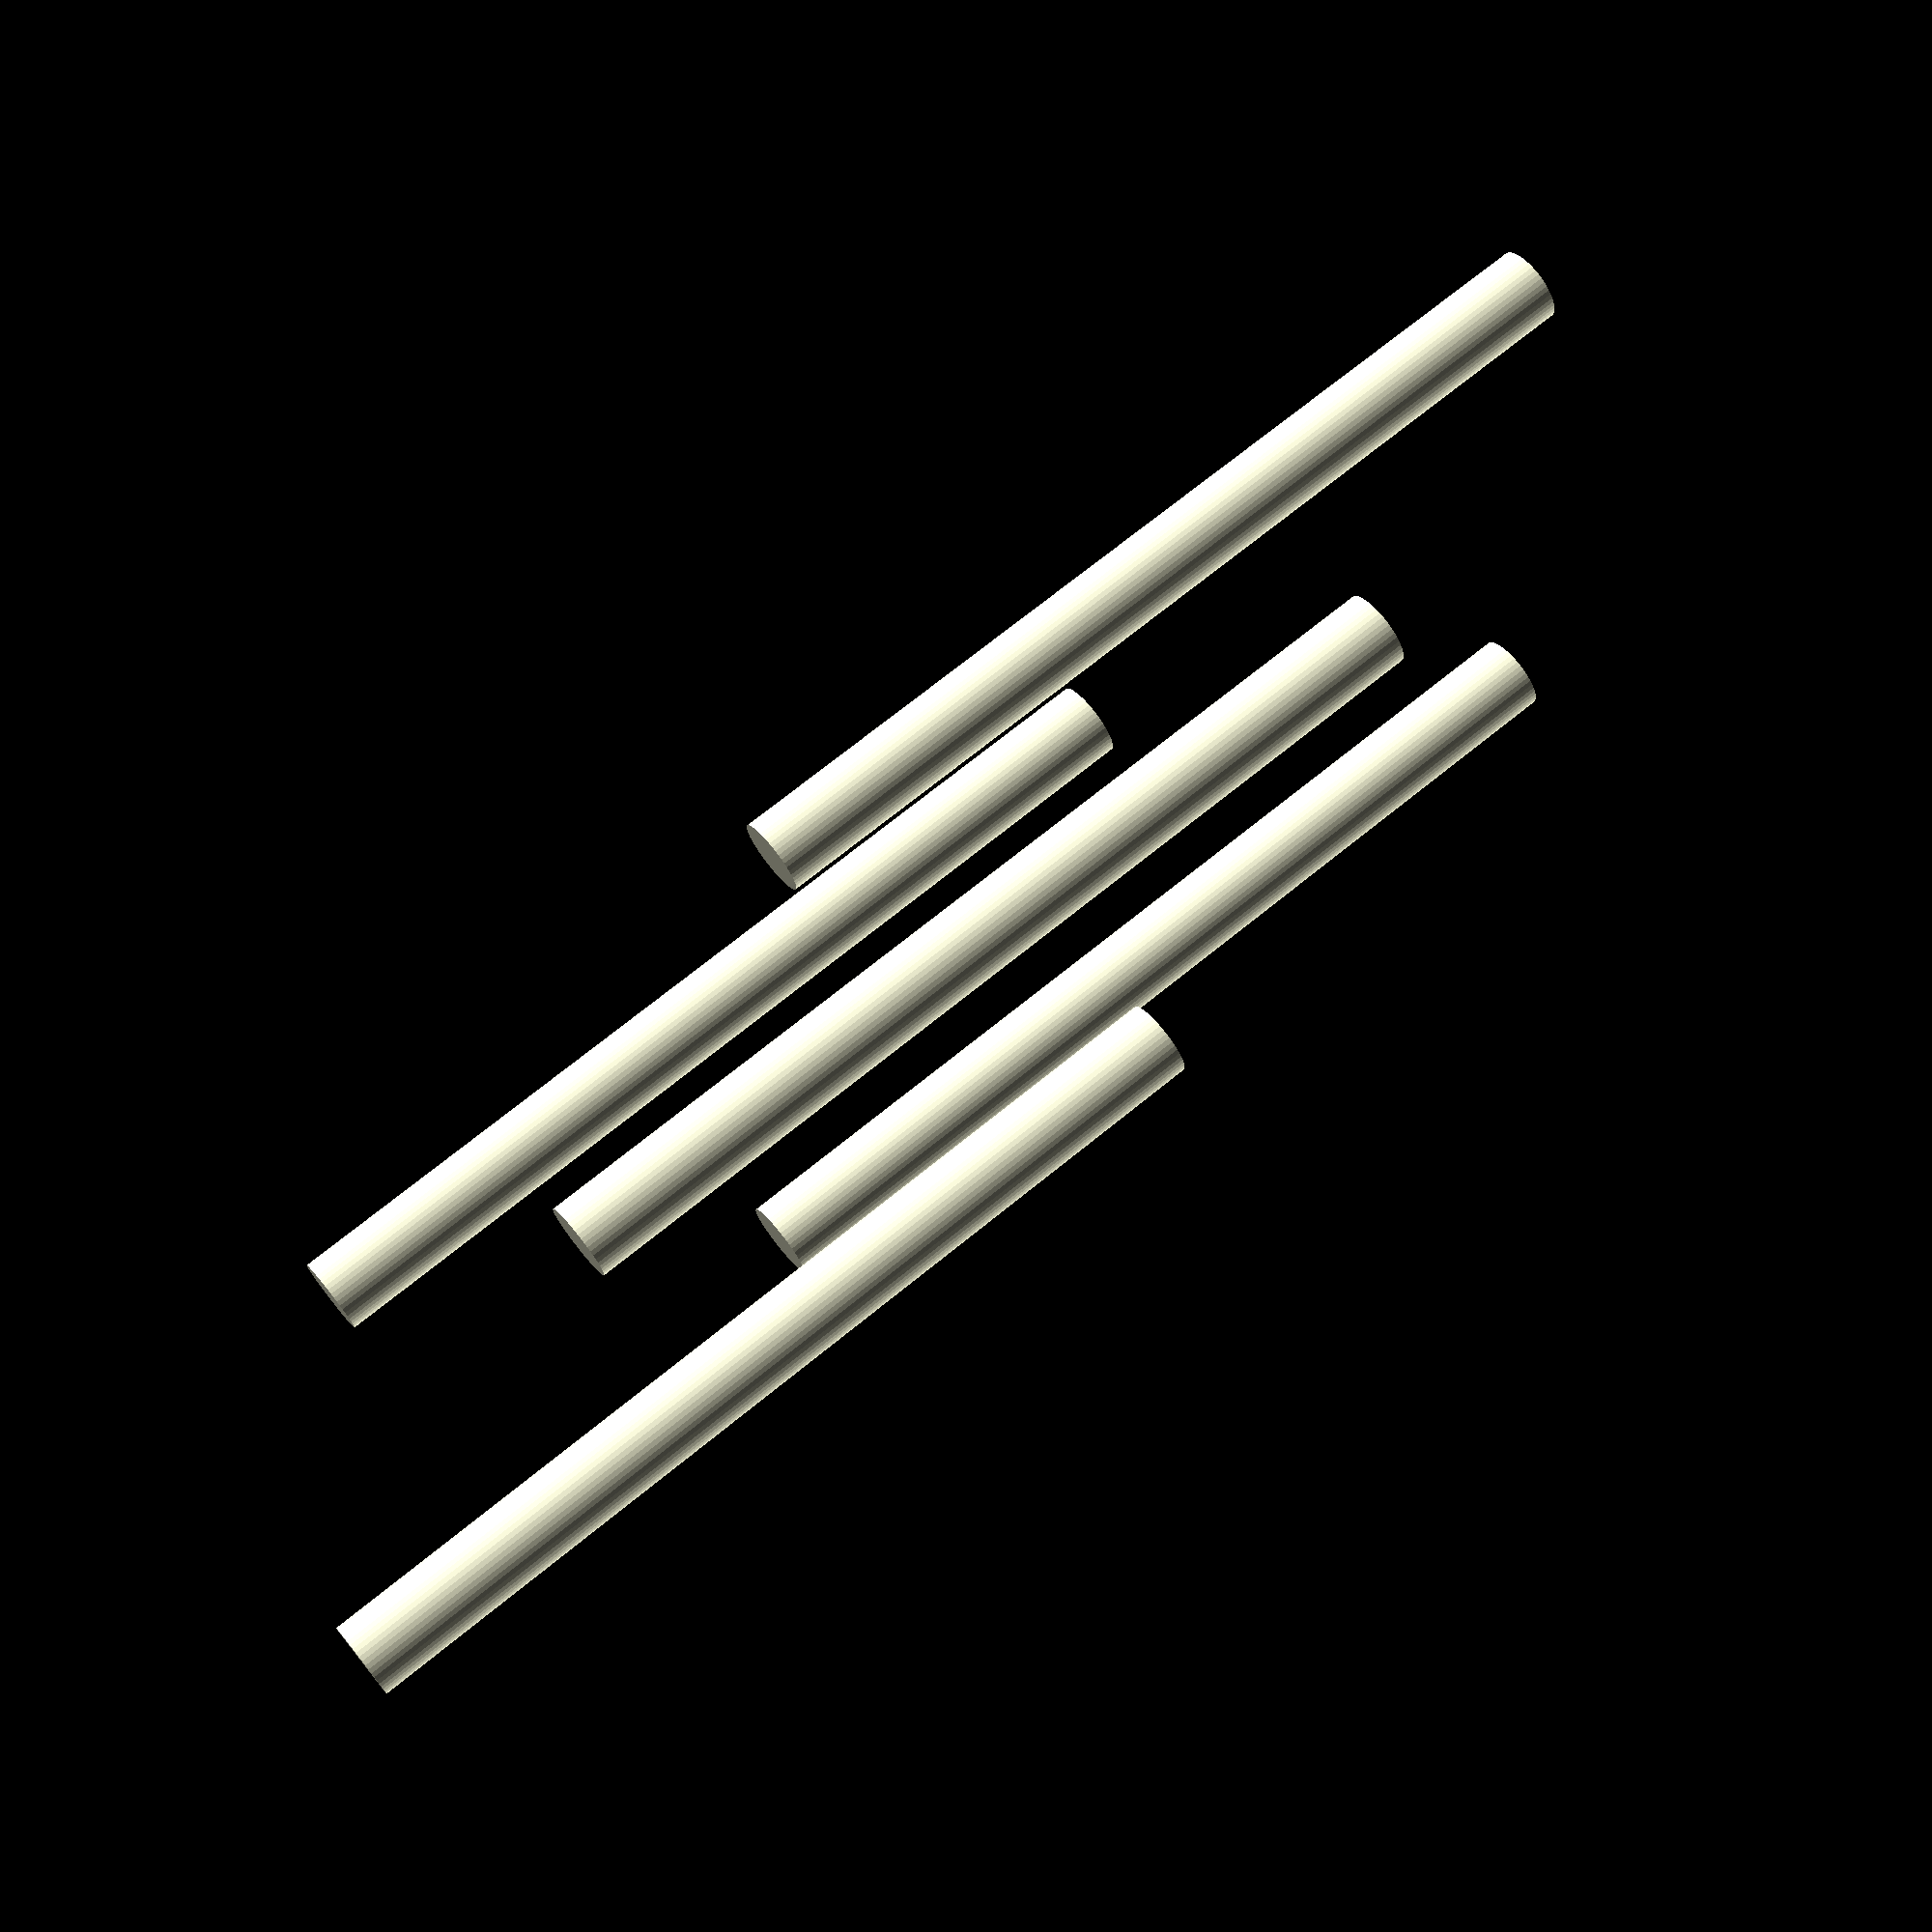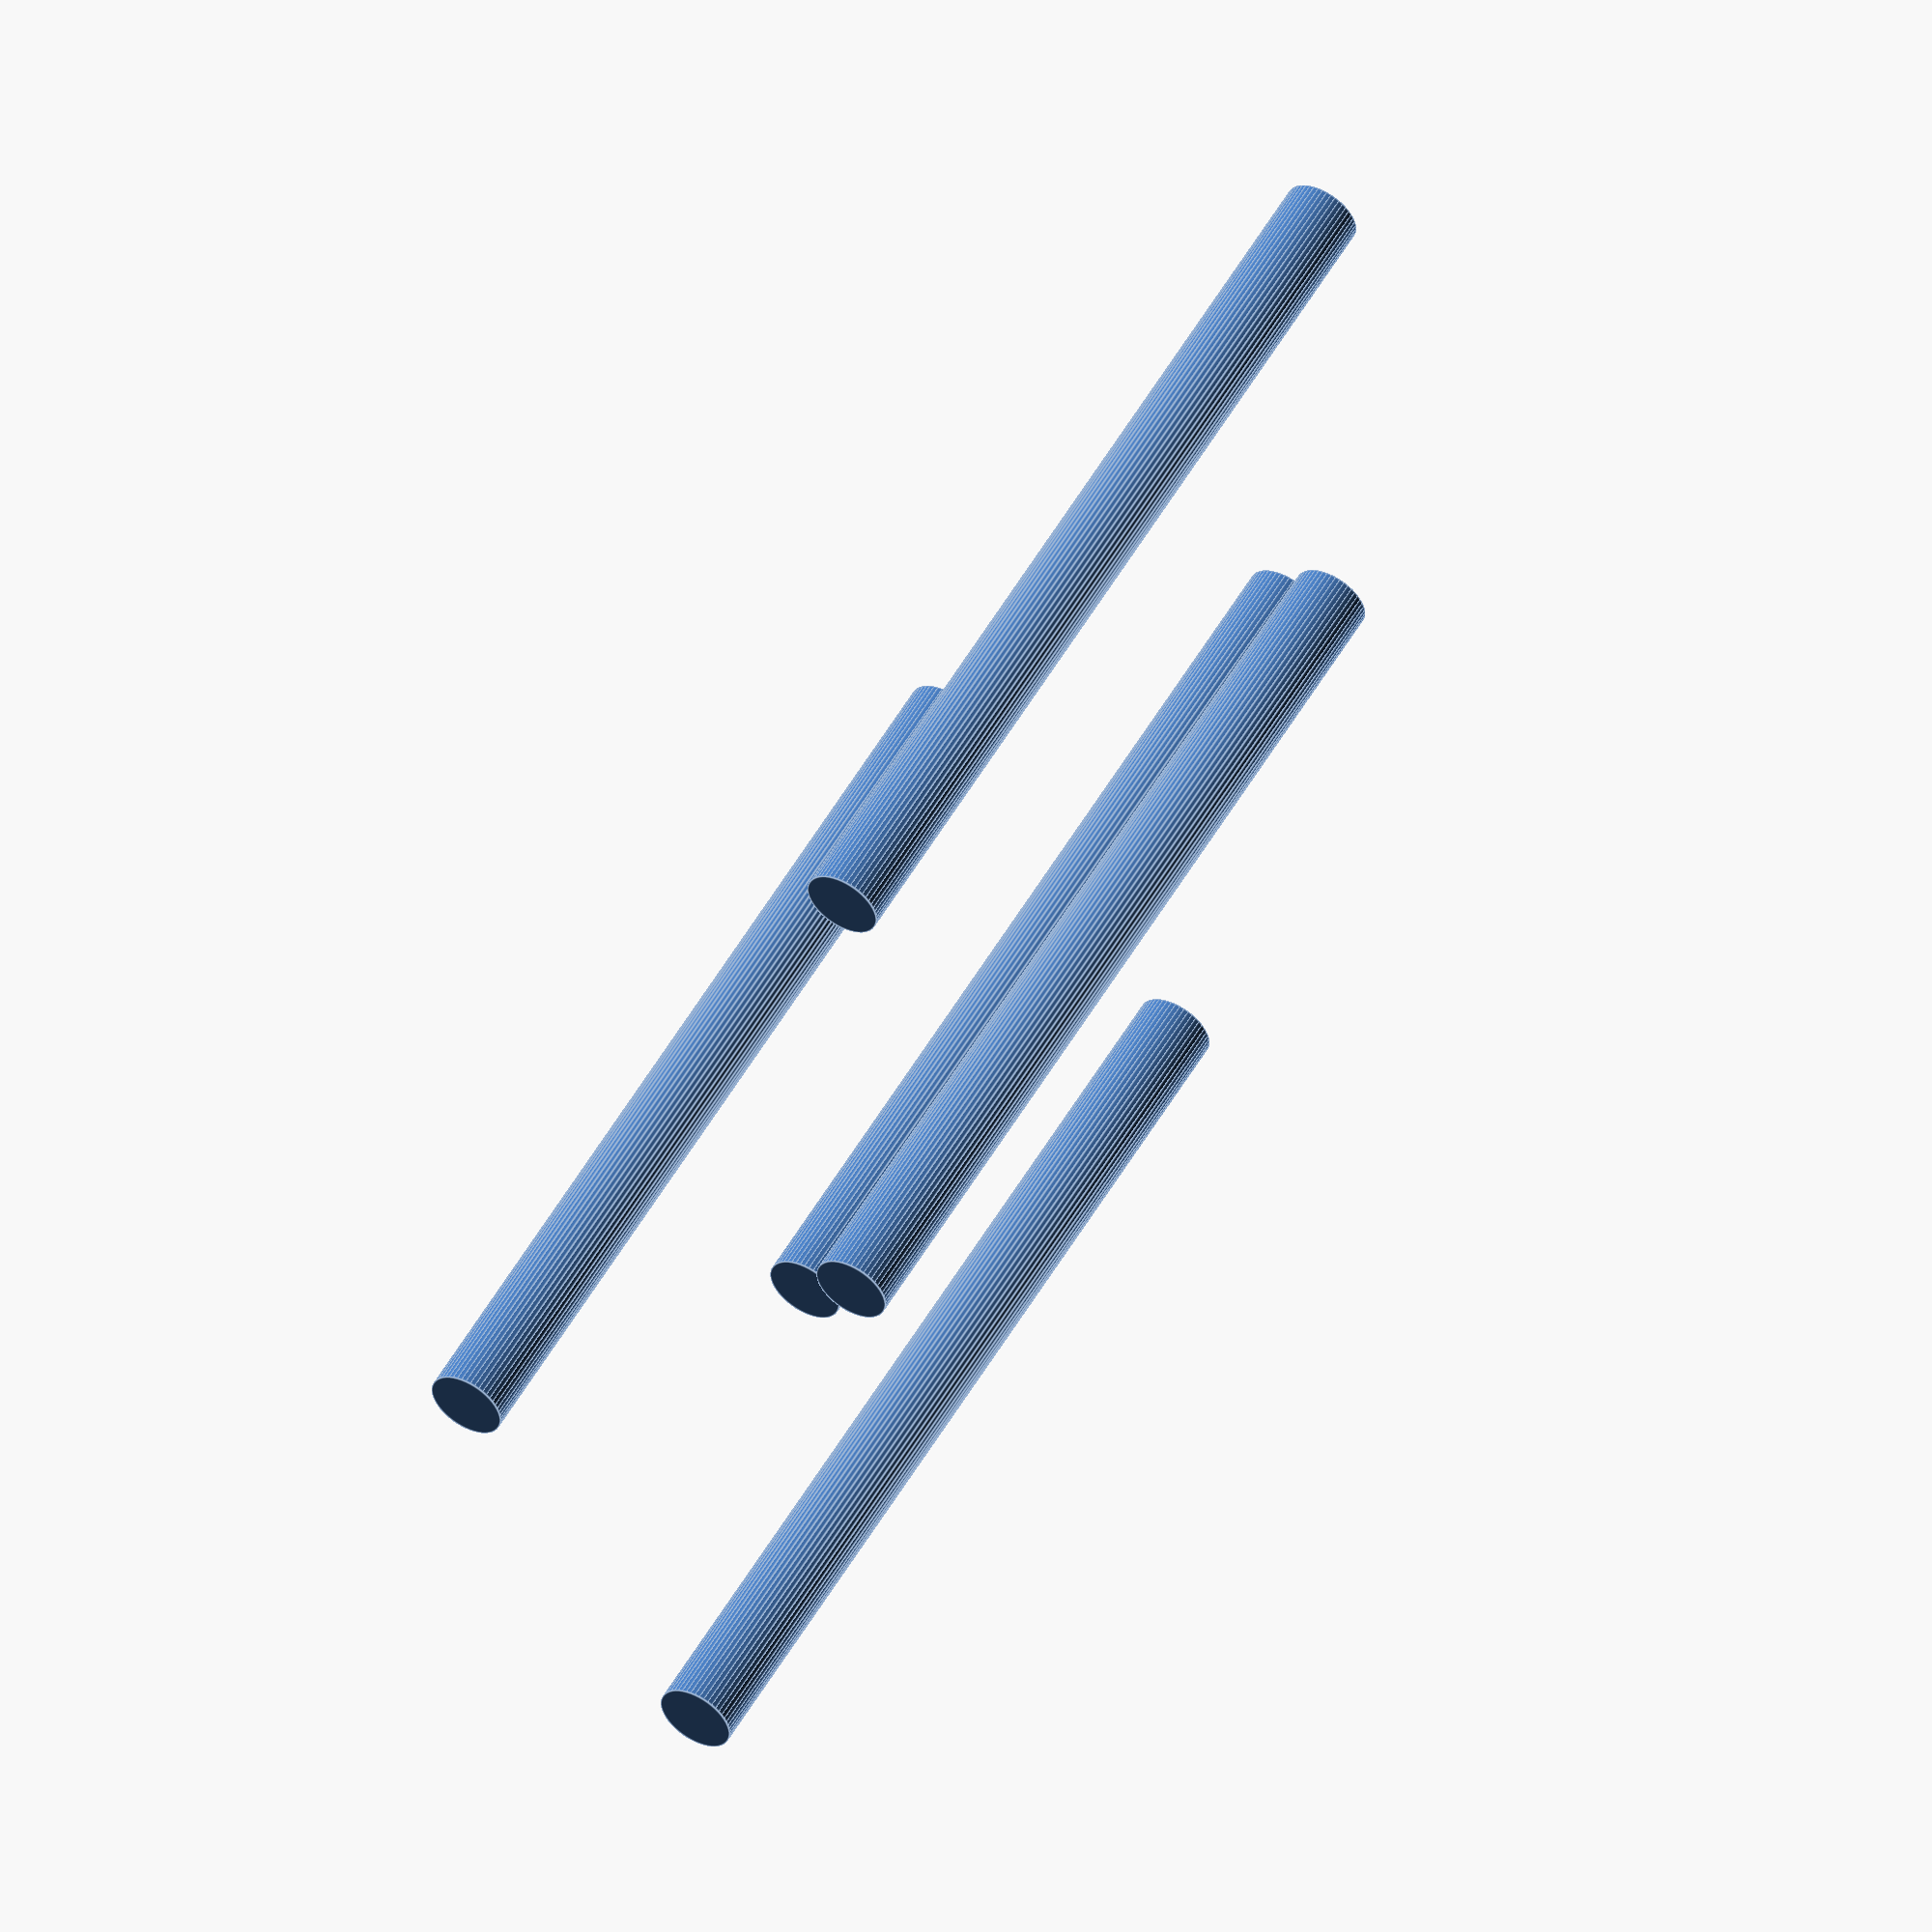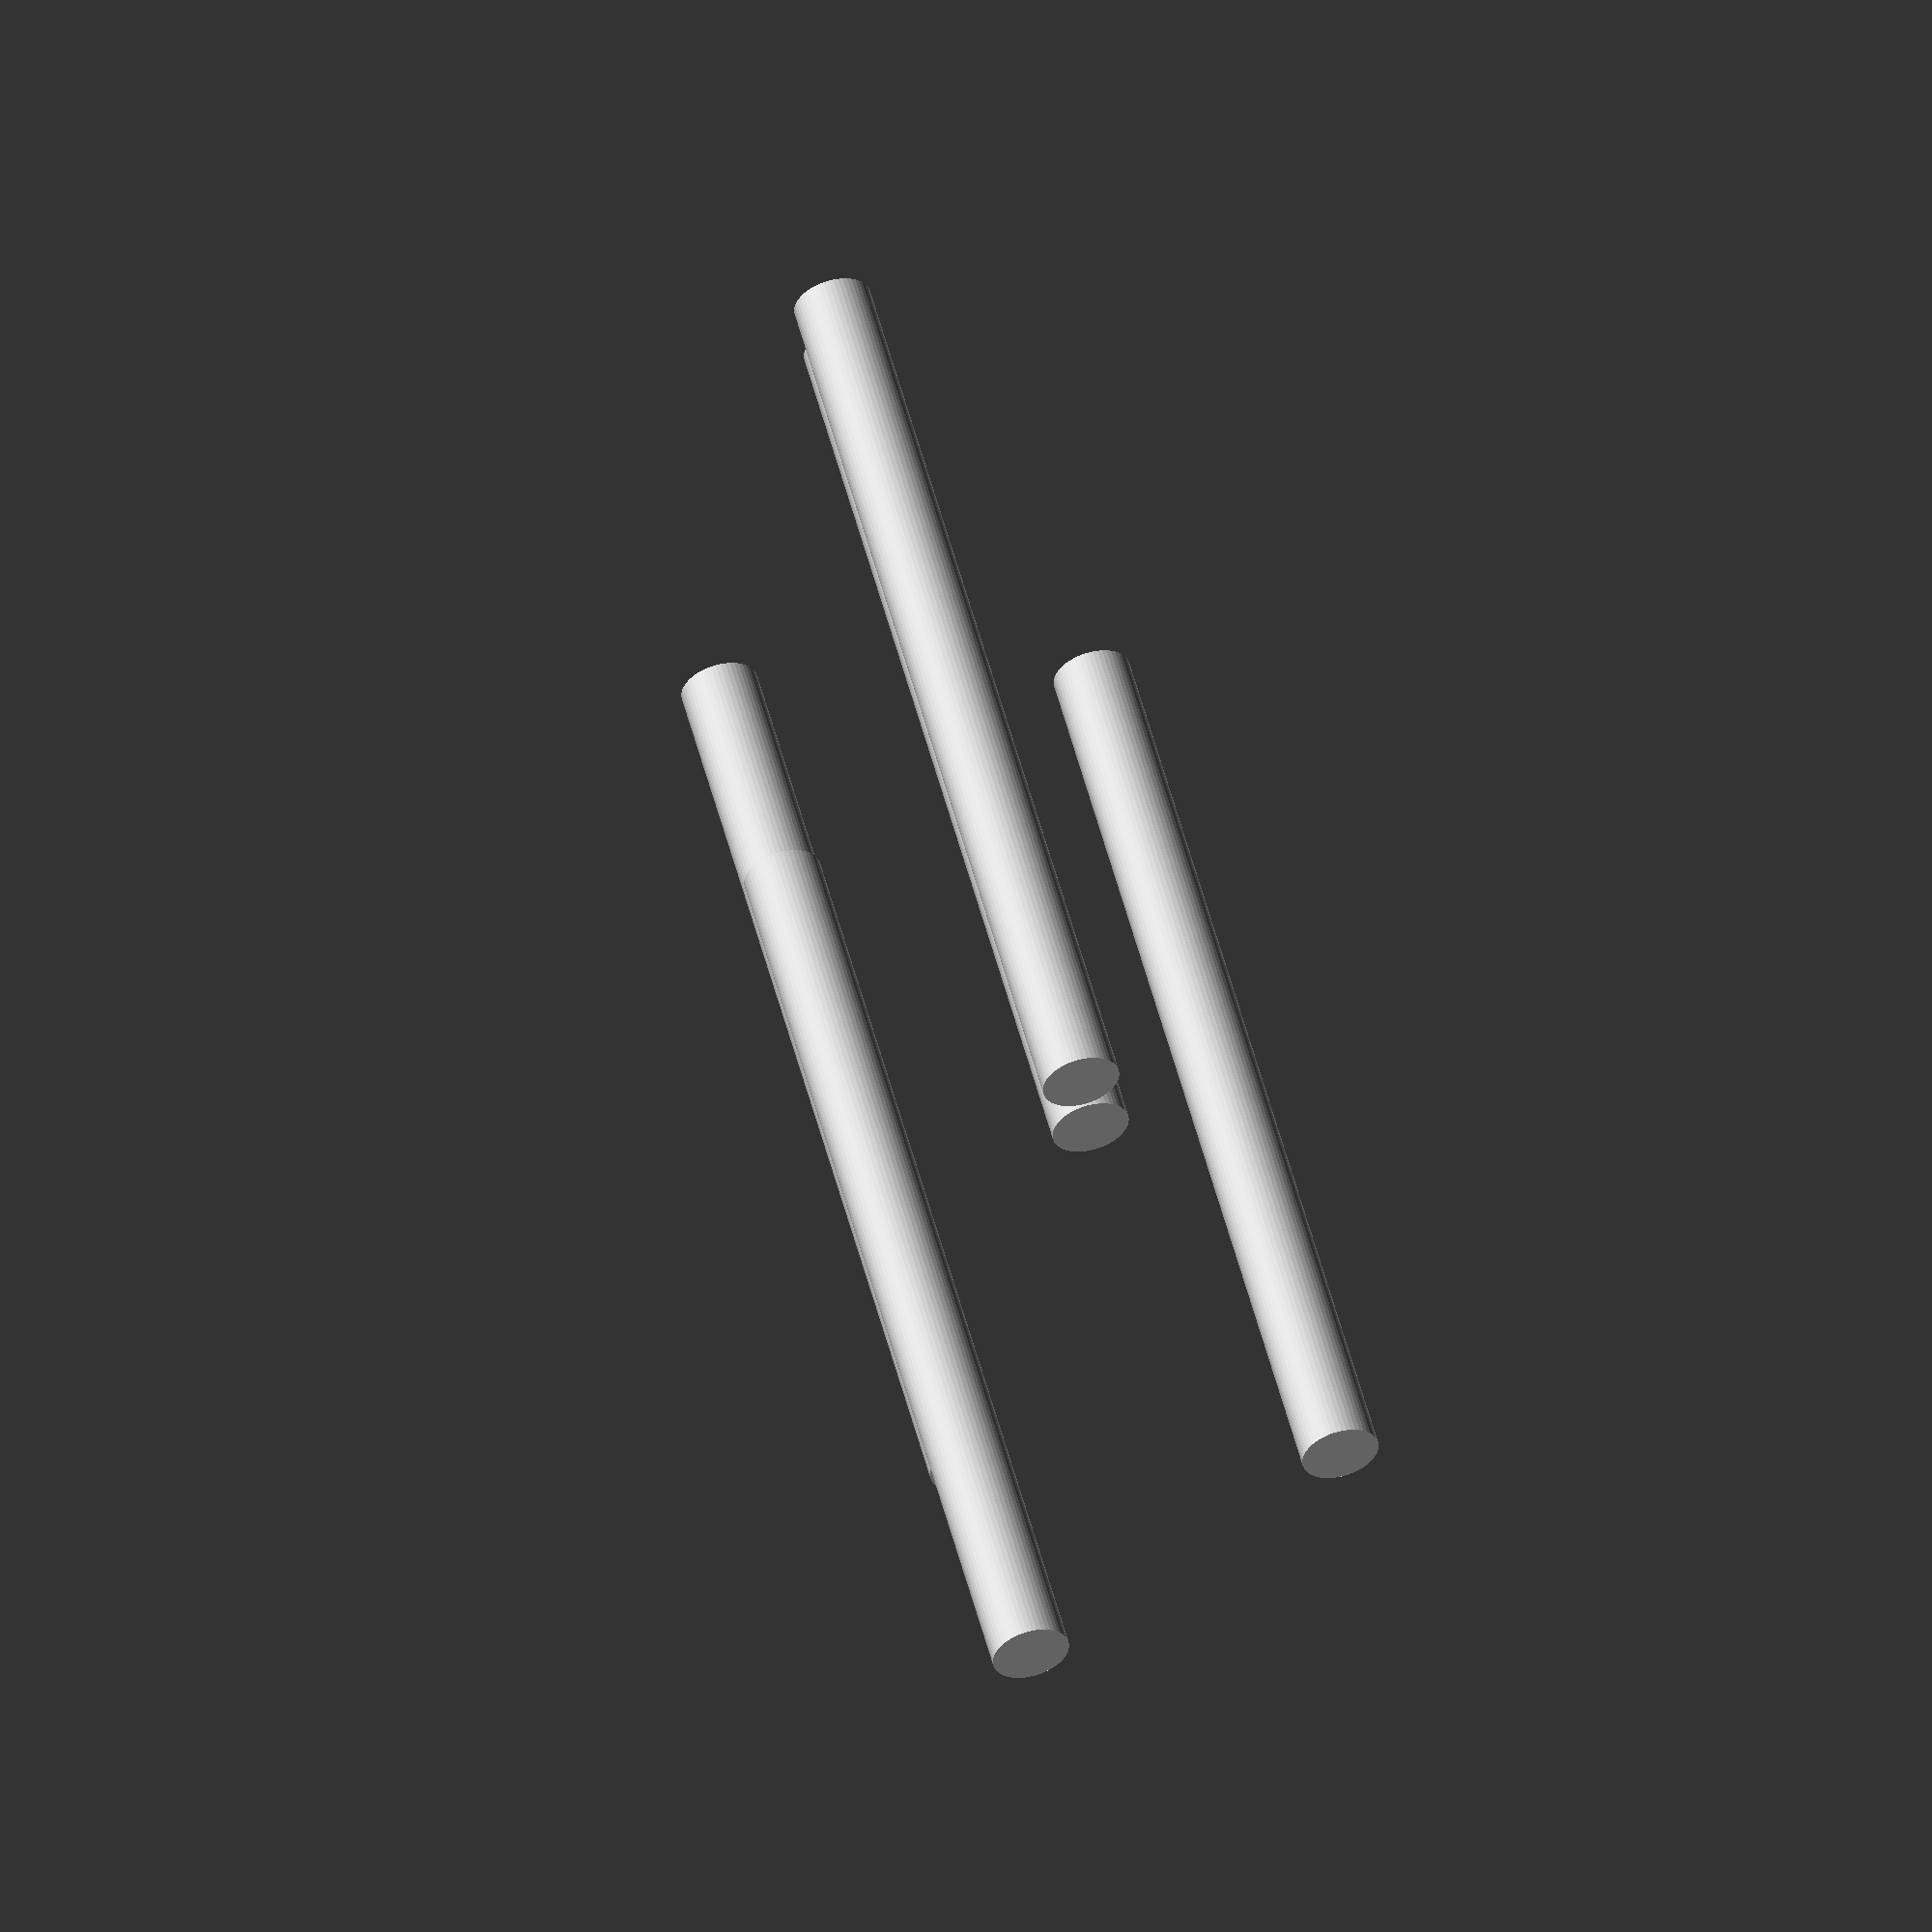
<openscad>
// Spring parameters
radius = 10;
wire_radius = 2;
height = 50;
turns = 5;
angle_increment = 360 / turns;

module spring(radius, wire_radius, height, turns, angle_increment) {
  for (i = [0:turns-1]) {
    angle = i * angle_increment;
    rotate([0,0,angle])
    translate([radius * cos(angle), radius * sin(angle), height * i/turns])
    cylinder(h = height, r = wire_radius, $fn = 50);
  }
}

spring(radius, wire_radius, height, turns, angle_increment);
</openscad>
<views>
elev=287.6 azim=185.1 roll=231.1 proj=p view=wireframe
elev=126.7 azim=61.7 roll=150.9 proj=o view=edges
elev=125.3 azim=153.4 roll=14.6 proj=o view=solid
</views>
